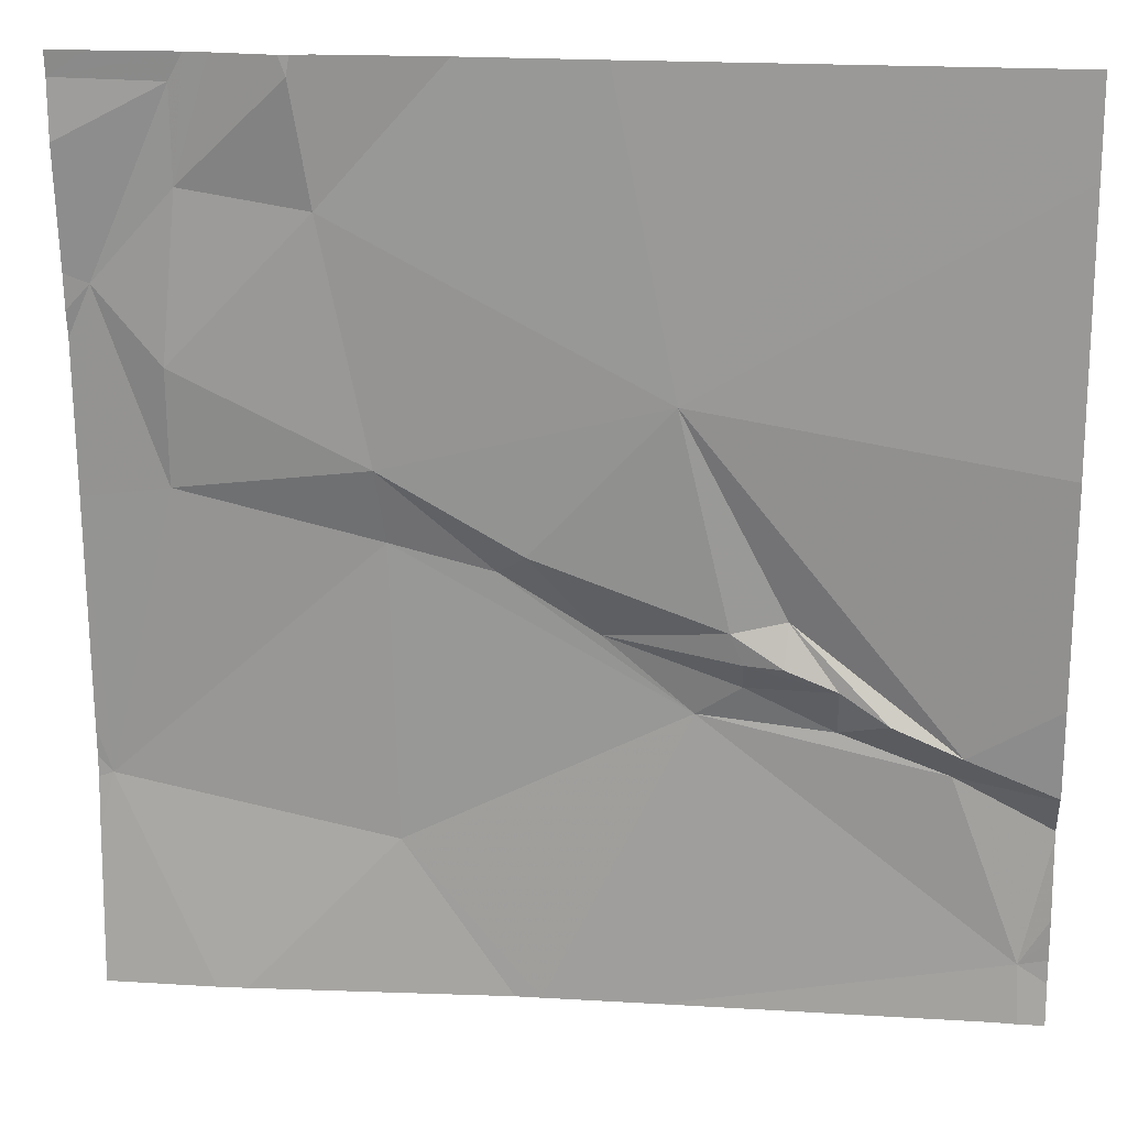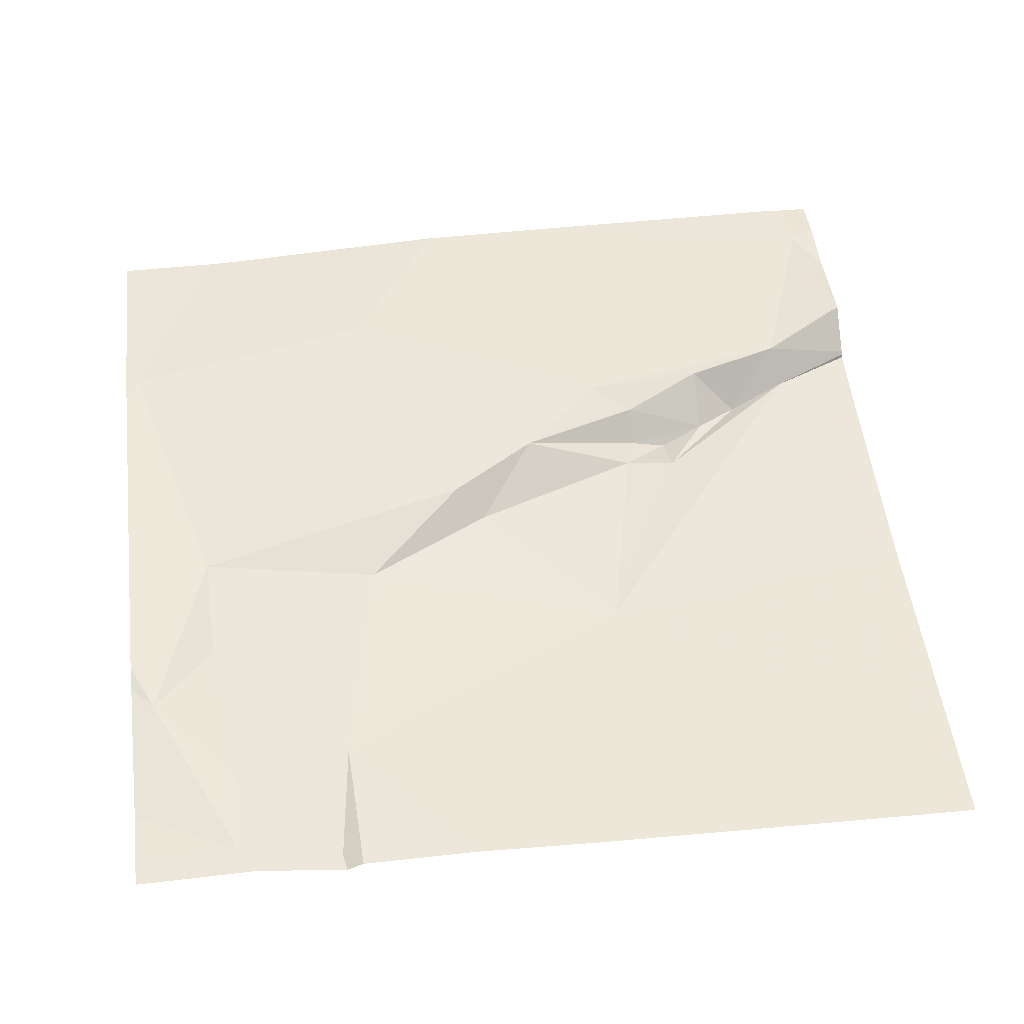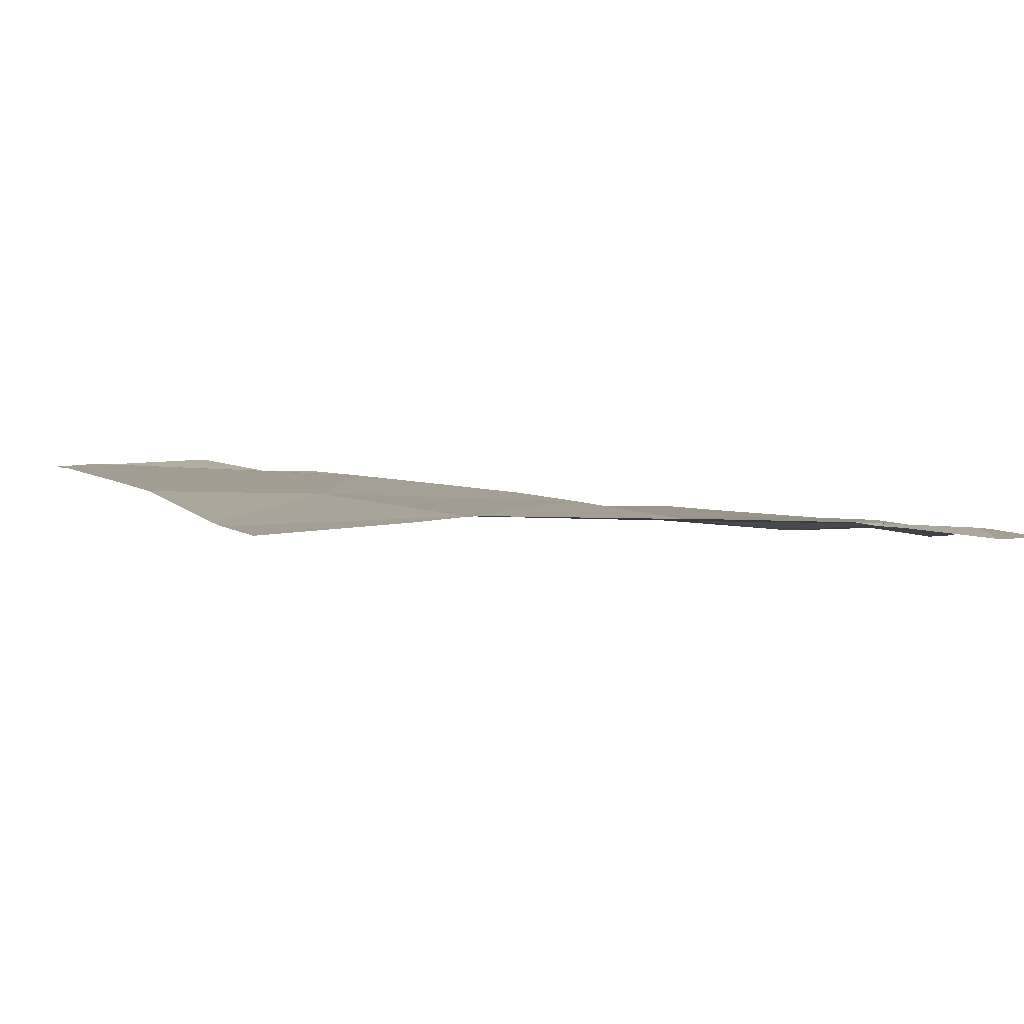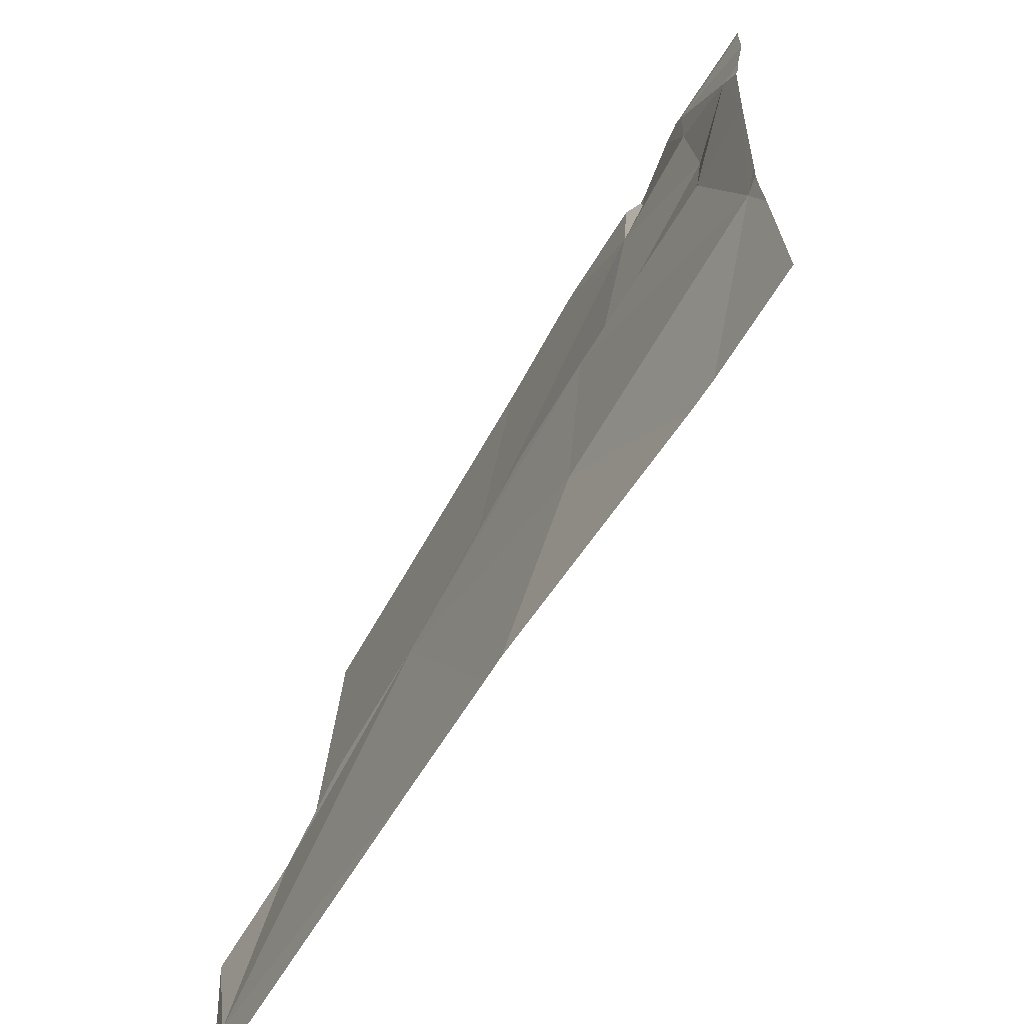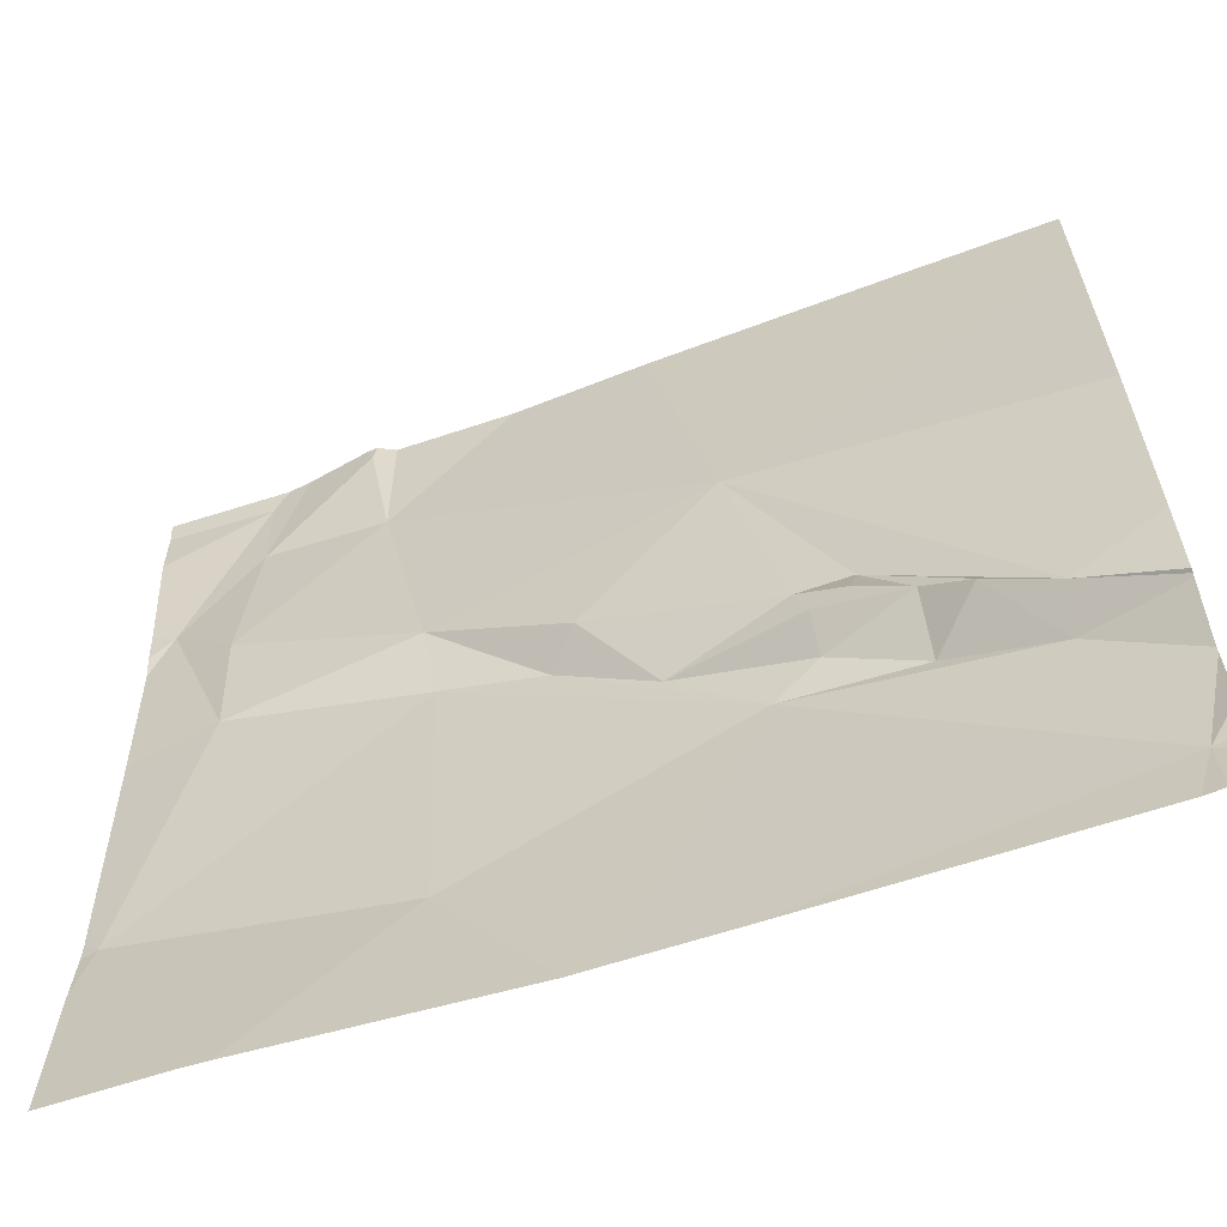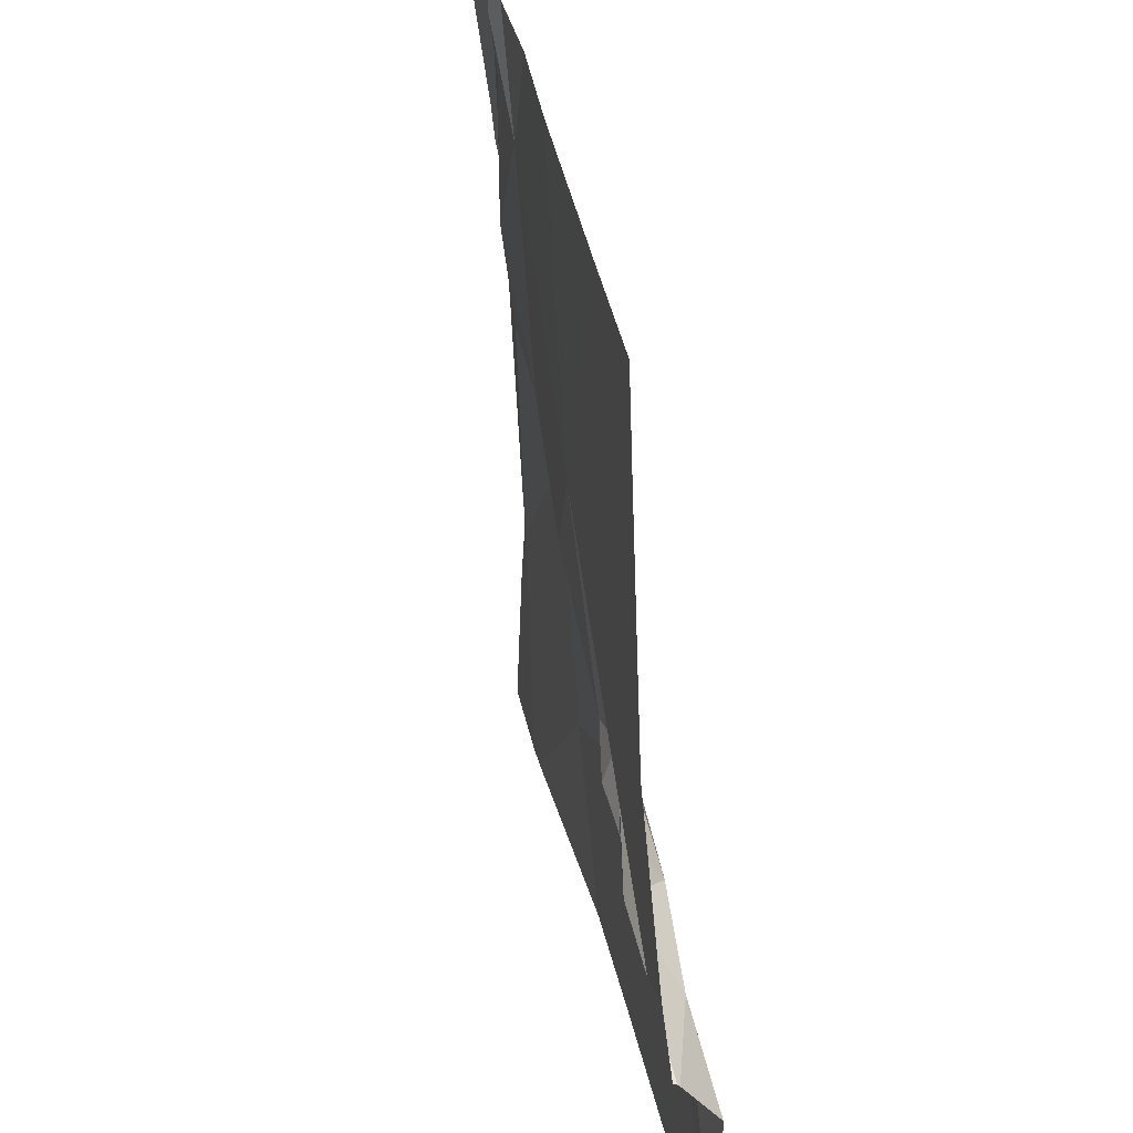
<metadata>
{"format":"obj","ext":"obj","renderer":"f3d","projection":"perspective","resolution":1024,"background":"white","views":[{"elev":17.3,"azim":-173.3,"up":"+Y"},{"elev":49.1,"azim":172.8,"up":"+Z"},{"elev":5.0,"azim":66.6,"up":"+Z"},{"elev":-66.7,"azim":58.0,"up":"+Y"},{"elev":-63.2,"azim":-161.6,"up":"+Y"},{"elev":32.5,"azim":-100.8,"up":"+Y"}]}
</metadata>
<code>
v -94.41 227.2 500.8
v -94.42 227.2 500.8
v -94.28 227.2 500.8
v -94.4 227.3 500.8
v -94.45 227.2 500.8
v -94.51 227.1 500.8
v -94.51 227.2 500.8
v -93.77 227.1 500.8
v -93.77 227 500.8
v -94.37 227.2 500.8
v -94.56 227.2 500.8
v -94.46 227.3 500.8
v -94.63 227.1 500.8
v -93.77 227.1 500.8
v -94.62 227.1 500.8
v -93.77 227.7 500.8
v -94.35 227.5 500.7
v -94.21 227.3 500.8
v -93.77 227.4 500.8
v -93.77 227.5 500.8
v -94.69 226.9 500.8
v -93.77 227.6 500.8
v -94.02 227.8 500.7
v -94 227.8 500.7
v -94.57 227.8 500.7
v -93.77 227.5 500.8
v -93.77 227.1 500.8
v -93.77 226.8 500.8
v -94.34 226.8 500.8
v -93.78 227.1 500.8
v -93.9 227.8 500.8
v -94.07 227 500.8
v -94.67 226.8 500.8
v -94.22 226.8 500.8
v -94.69 226.8 500.8
v -94 227.8 500.7
v -94.01 227.7 500.8
v -93.88 227.8 500.8
v -93.88 227.7 500.8
v -94.18 227.3 500.8
v -94.07 227.3 500.8
v -94.06 227.4 500.8
v -93.86 227.5 500.8
v -93.79 227.6 500.8
v -93.88 226.8 500.8
v -93.86 227.4 500.8
v -94.19 226.8 500.8
v -94.72 227 500.8
v -94.72 227.1 500.8
v -94.72 227.1 500.8
v -94.72 227.1 500.8
v -94.72 226.9 500.8
v -94.72 226.9 500.8
v -94.72 227 500.8
v -94.72 227 500.8
v -94.72 226.9 500.8
v -94.29 227.8 500.7
v -94.72 227.4 500.7
v -94.72 227.2 500.8
v -94.72 227.7 500.7
v -93.99 227.8 500.7
v -93.77 227.8 500.8
v -93.91 226.8 500.8
v -93.88 226.8 500.8
v -94.72 226.8 500.8
v -94.72 226.8 500.8
v -93.92 227.8 500.8
v -94.14 227.8 500.7
v -94.71 227.8 500.7
v -94.72 227.8 500.7
v -93.81 227.8 500.8
v -93.77 227.8 500.8
f 2 1 3
f 2 4 5
f 6 1 7
f 3 1 10
f 11 7 12
f 13 11 12
f 13 15 11
f 4 12 5
f 6 7 11
f 6 10 1
f 1 2 7
f 5 7 2
f 12 7 5
f 15 6 11
f 68 37 23
f 62 38 16
f 4 17 12
f 18 17 4
f 18 4 3
f 4 2 3
f 64 30 63
f 21 15 48
f 10 6 15
f 67 39 31
f 35 56 65
f 45 30 64
f 49 13 50
f 10 21 29
f 10 15 21
f 8 30 27
f 31 38 62
f 13 17 58
f 63 32 47
f 12 17 13
f 47 32 34
f 61 36 39
f 23 36 24
f 39 38 31
f 39 36 37
f 40 3 10
f 40 41 42
f 17 42 37
f 61 39 67
f 39 37 43
f 45 9 30
f 3 40 18
f 18 40 42
f 46 41 30
f 10 41 40
f 30 32 63
f 43 46 44
f 38 44 22
f 44 46 19
f 17 18 42
f 42 41 46
f 38 39 44
f 46 43 42
f 39 43 44
f 19 30 8
f 24 36 61
f 10 32 41
f 30 41 32
f 32 10 34
f 34 10 29
f 31 62 71
f 57 37 68
f 37 42 43
f 48 15 49
f 20 44 19
f 19 46 30
f 49 15 13
f 50 13 51
f 35 21 56
f 33 21 35
f 51 13 59
f 16 38 22
f 52 21 55
f 53 21 52
f 23 37 36
f 54 21 48
f 22 44 26
f 55 21 54
f 26 44 20
f 56 21 53
f 25 17 57
f 29 21 33
f 58 17 60
f 59 13 58
f 27 30 14
f 14 30 9
f 60 17 25
f 28 9 45
f 57 17 37
f 65 56 66
f 69 60 25
f 70 60 69
f 71 62 72

</code>
